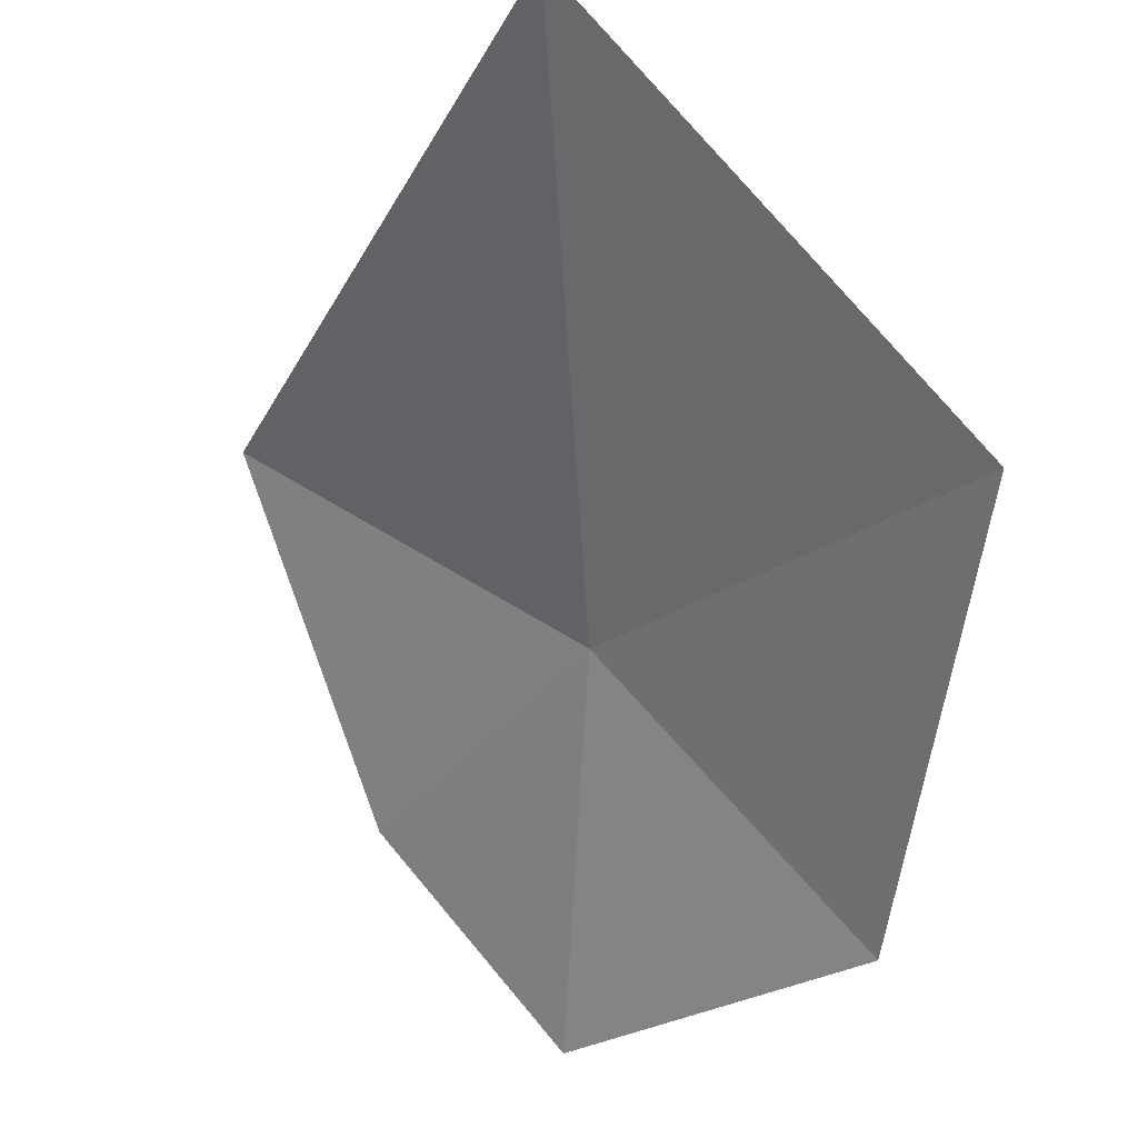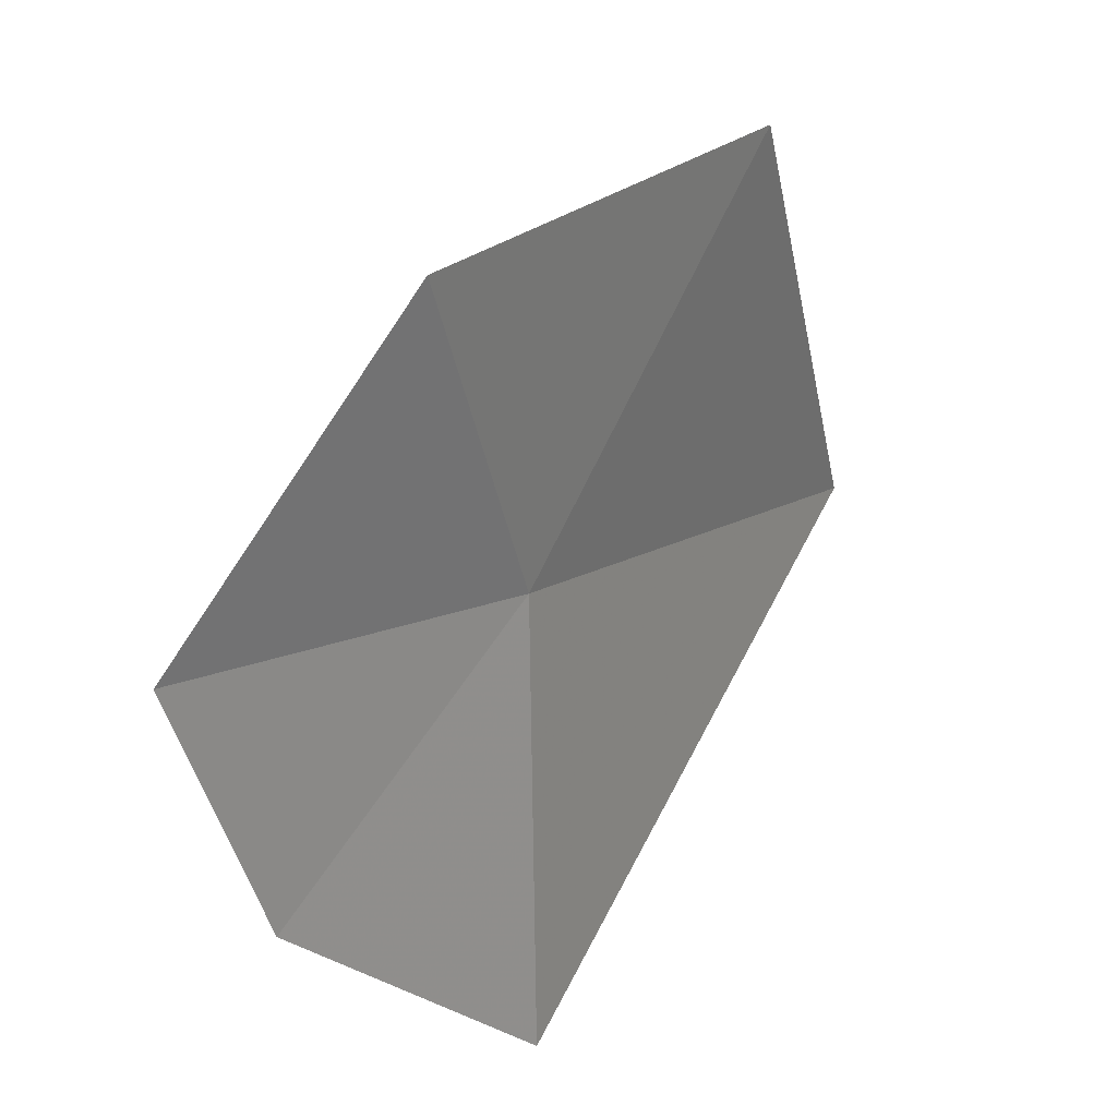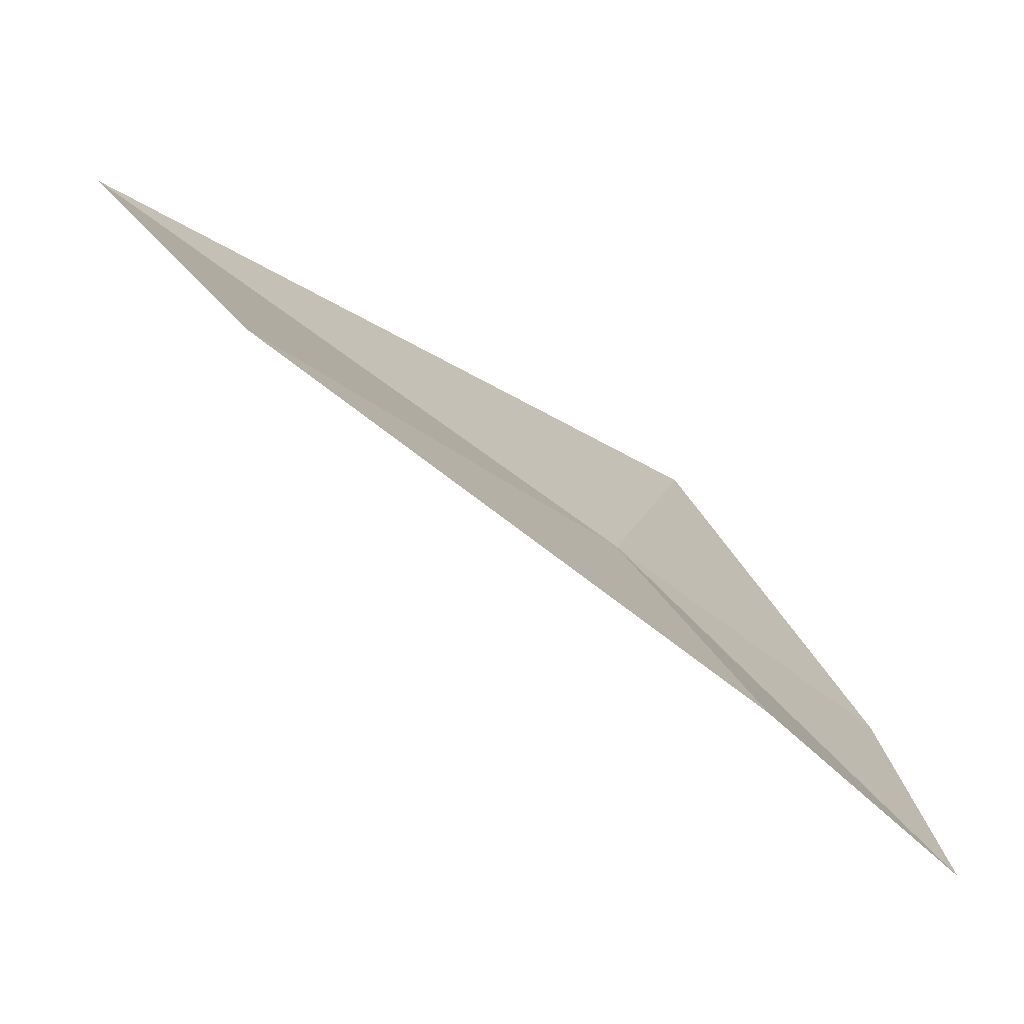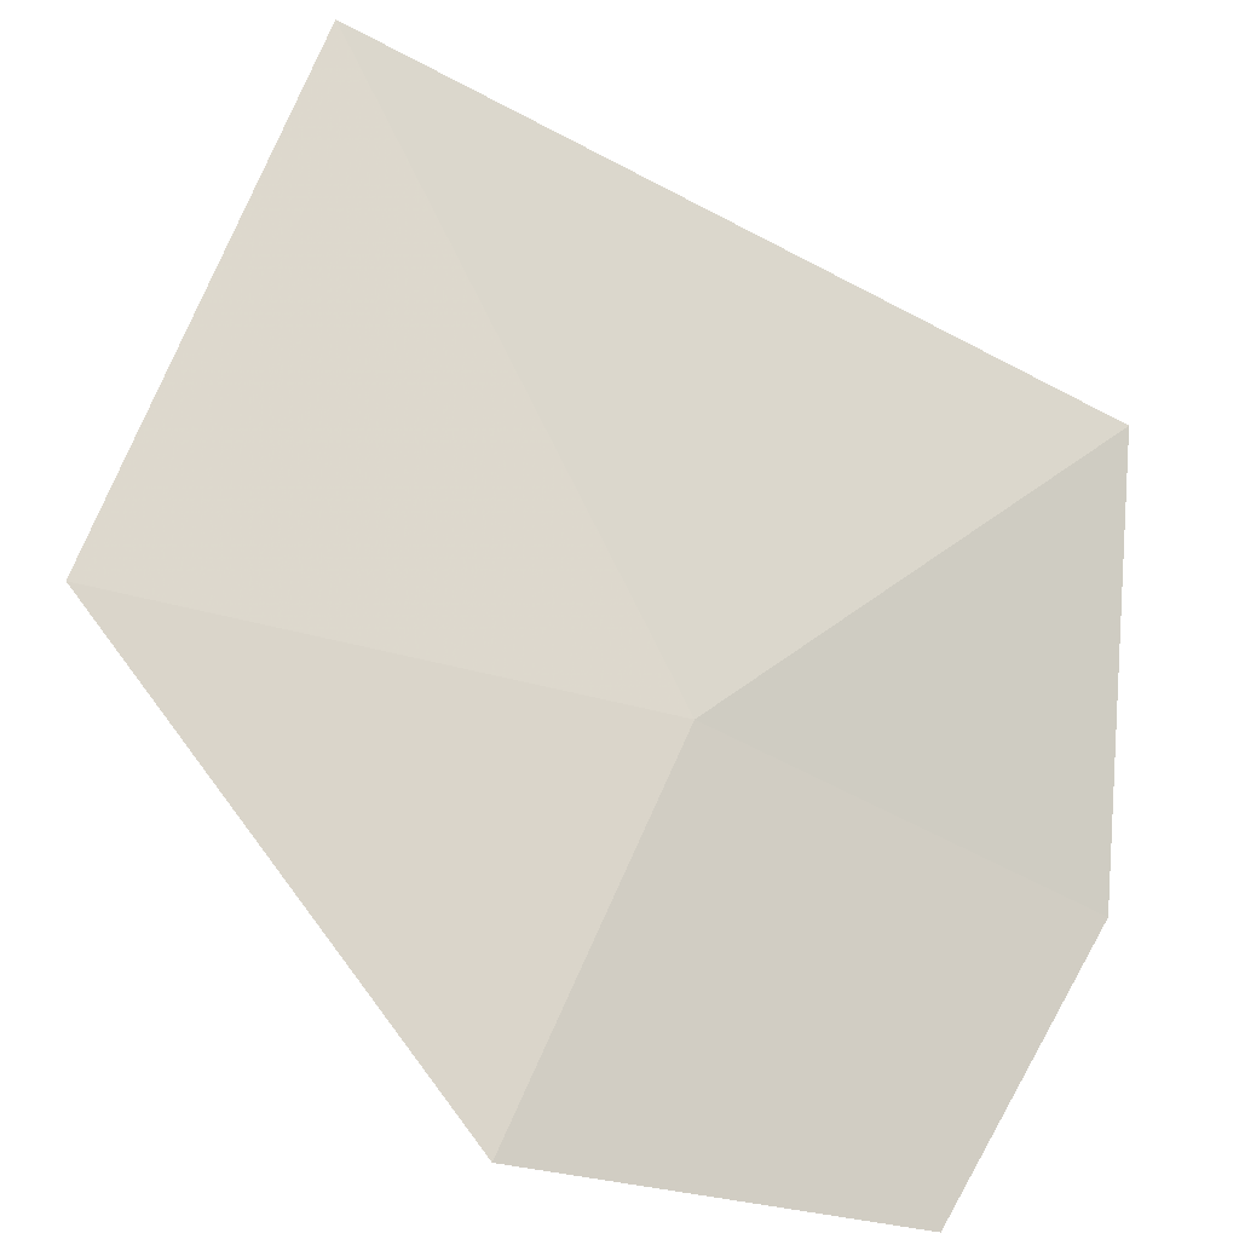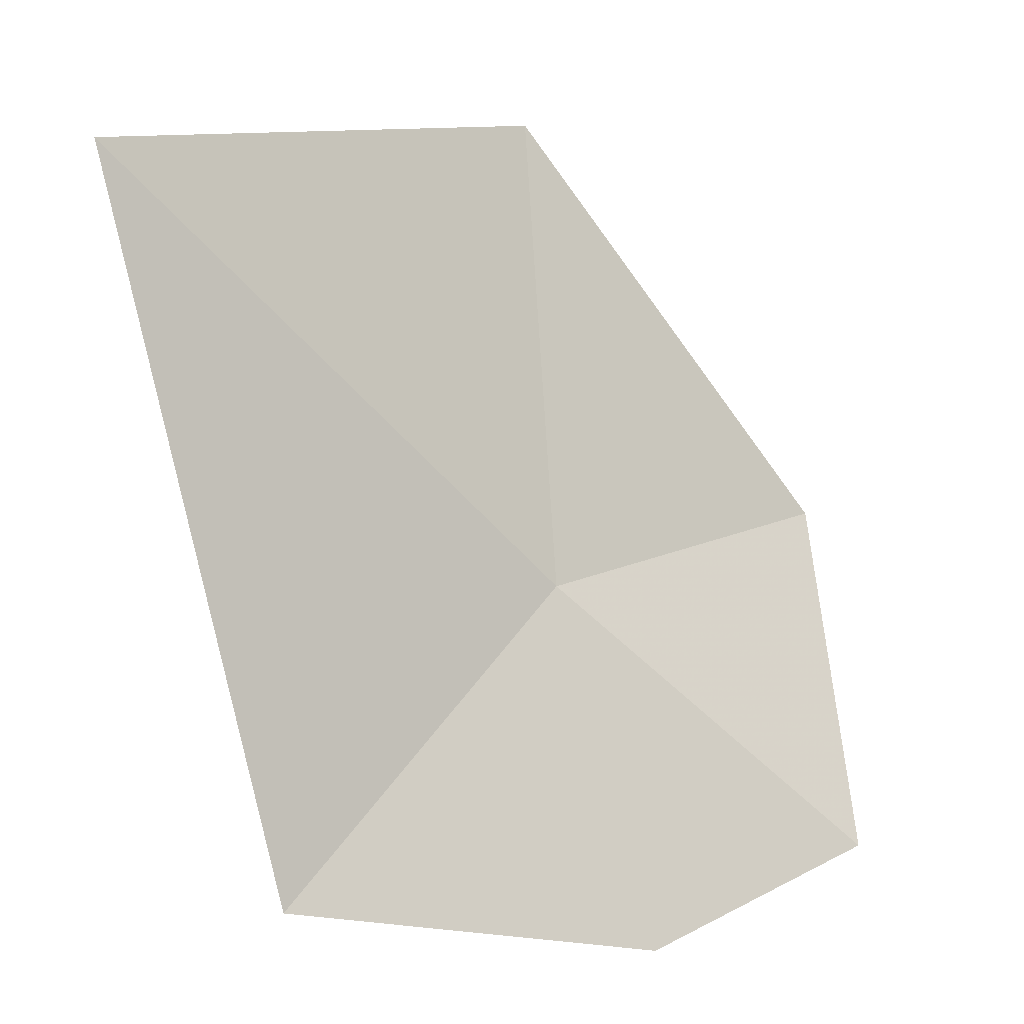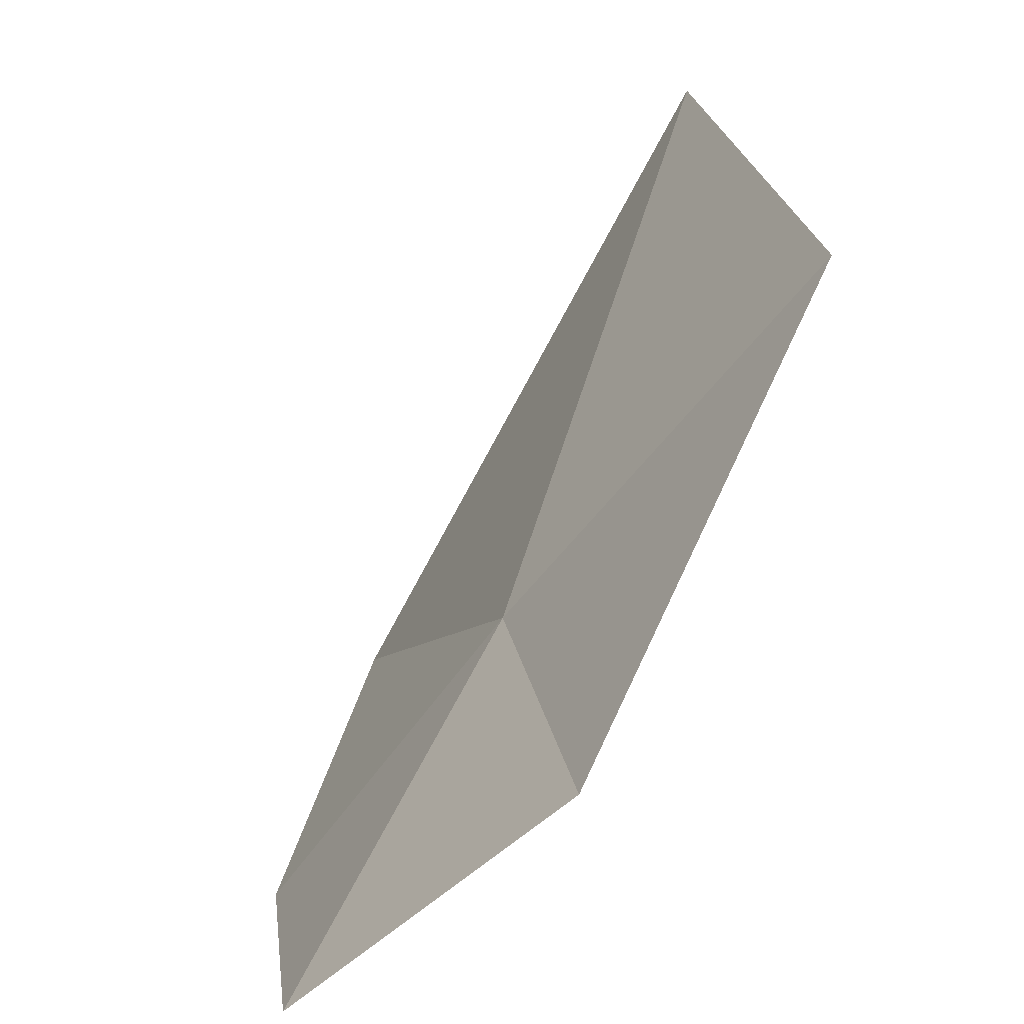
<metadata>
{"format":"obj","ext":"obj","renderer":"f3d","projection":"perspective","resolution":1024,"background":"white","views":[{"elev":71.3,"azim":21.3,"up":"+Z"},{"elev":-49.7,"azim":75.9,"up":"+Z"},{"elev":-5.3,"azim":80.8,"up":"+Y"},{"elev":37.5,"azim":125.3,"up":"+Y"},{"elev":28.8,"azim":-67.8,"up":"+Z"},{"elev":11.9,"azim":54.7,"up":"+Z"}]}
</metadata>
<code>
v -0.1688 -0.8585 0.195
v -0.2191 -0.7593 0.3239
v -0.2763 -0.83 0.1555
v -0.2102 -0.9031 0.1172
v -0.144 -0.9395 0.1162
v -0.07894 -0.9013 0.1801
v -0.09248 -0.8185 0.292
f 1 2 3
f 1 4 5
f 1 5 6
f 1 6 7
f 1 7 2
f 1 3 4

</code>
